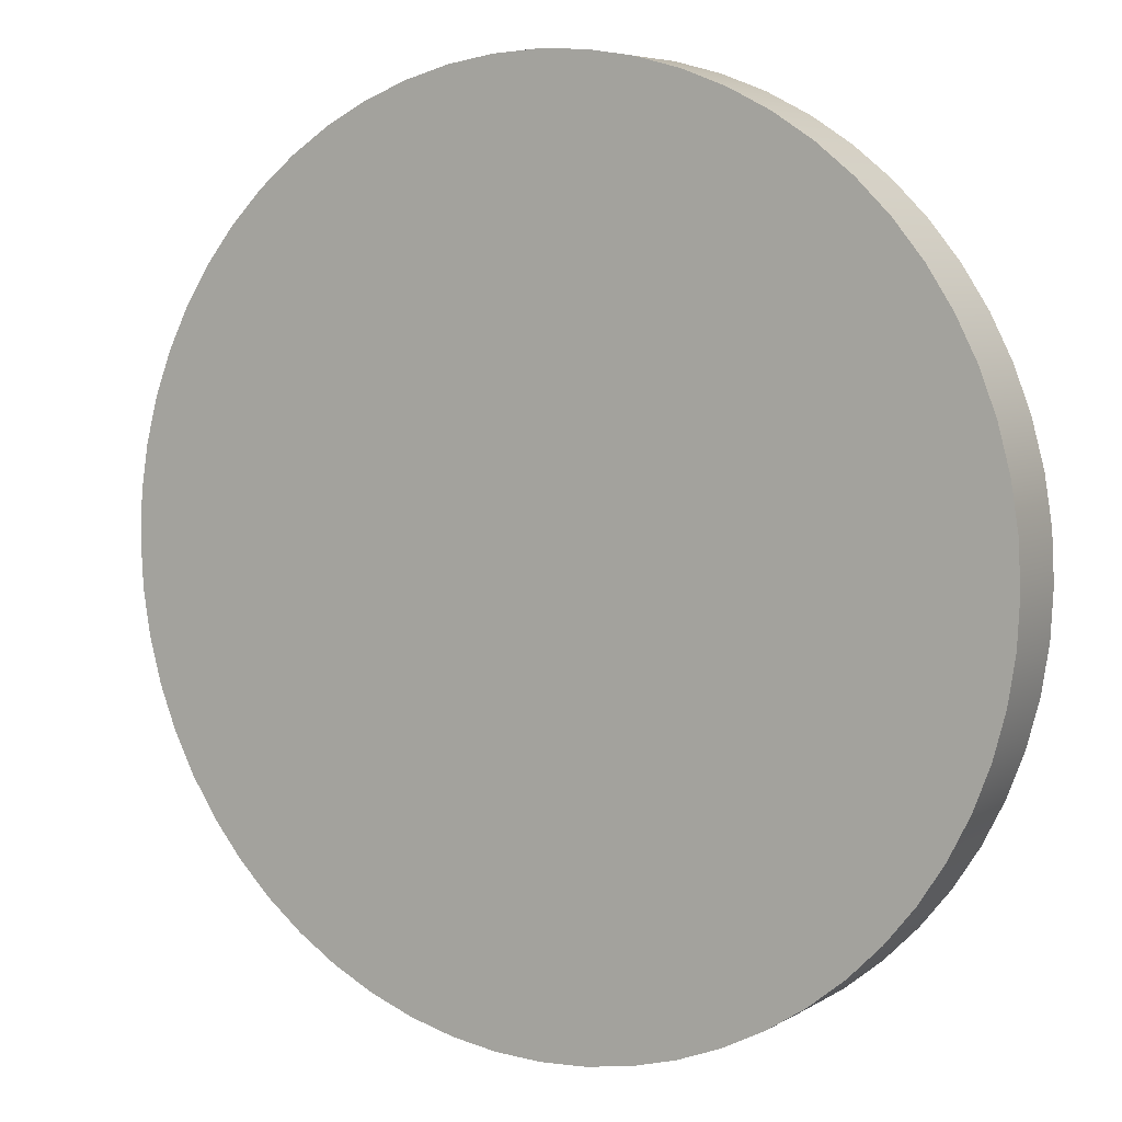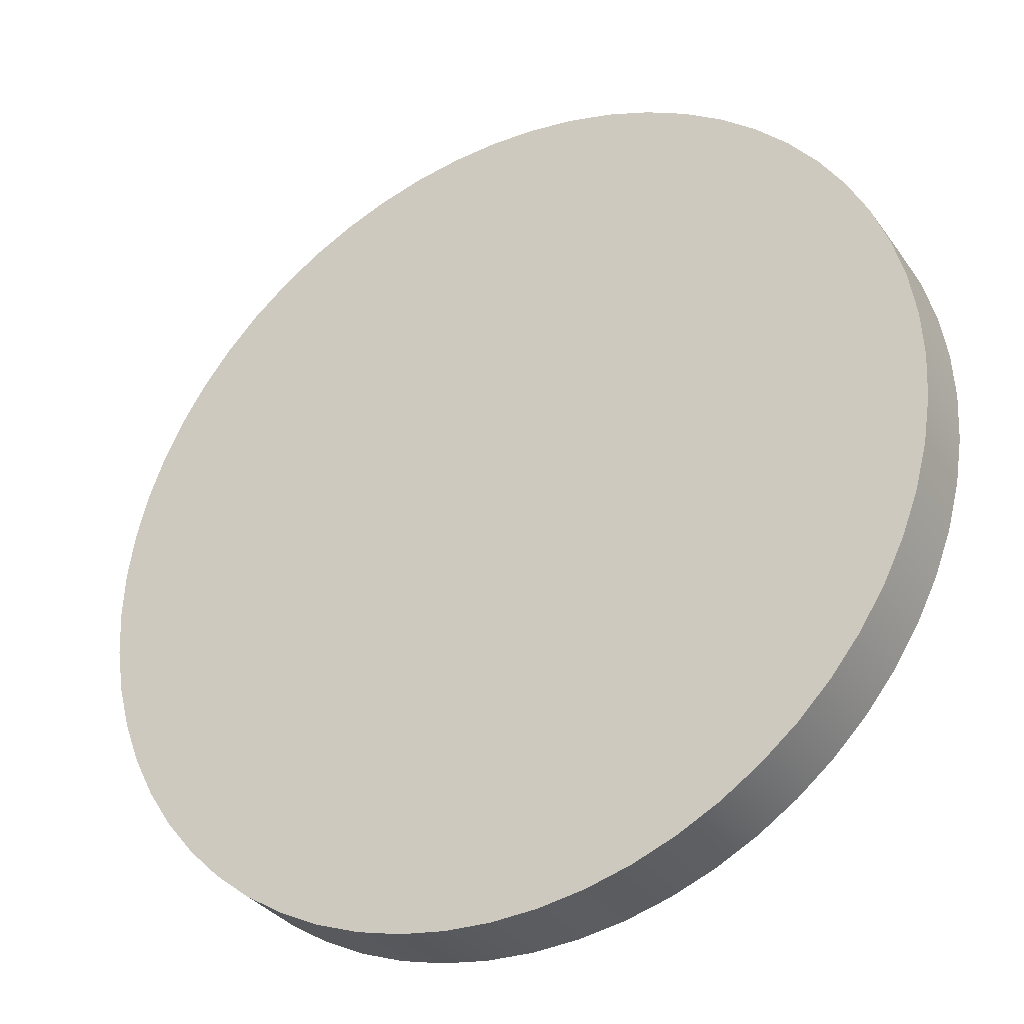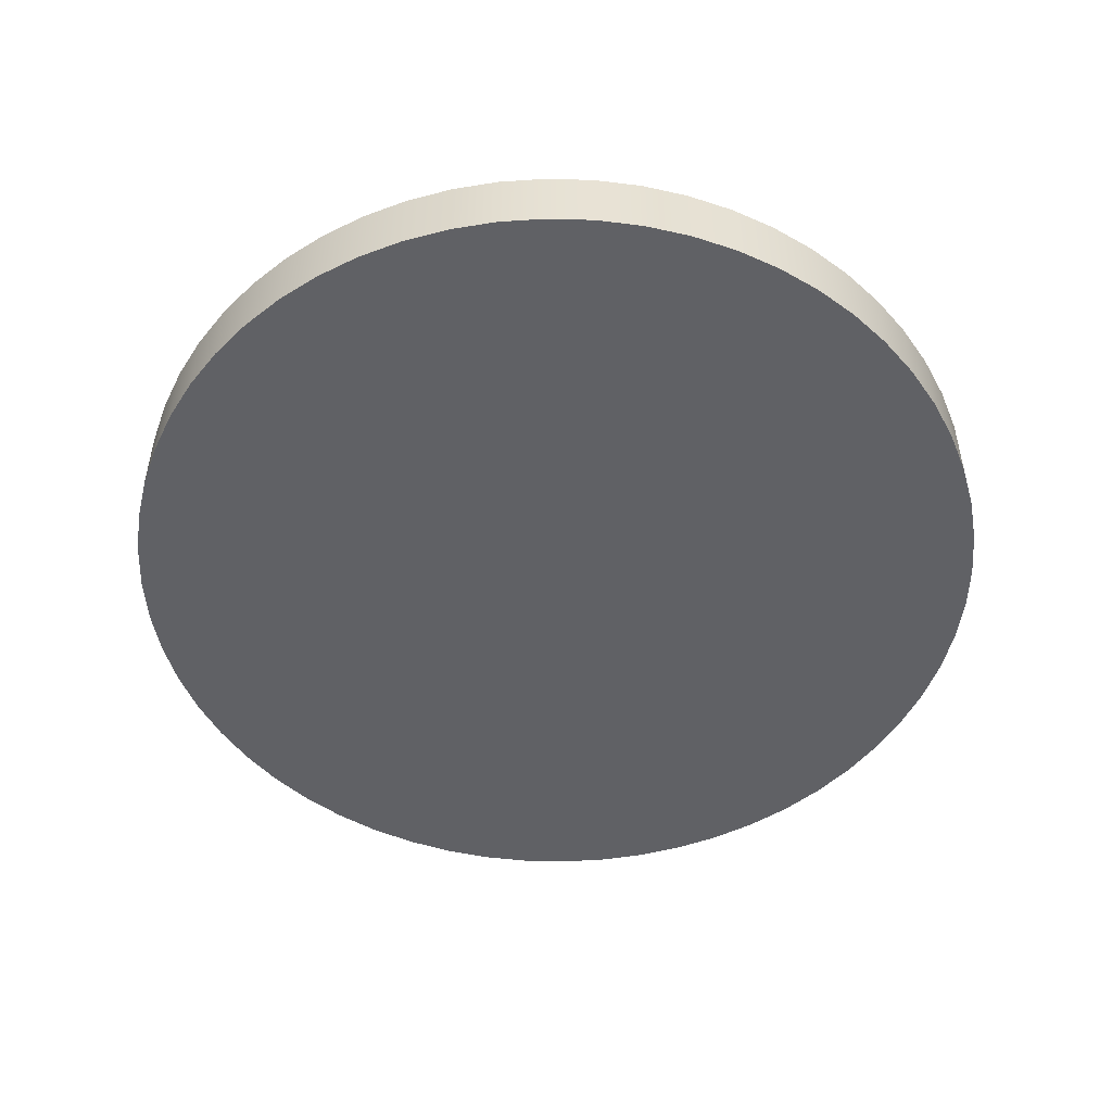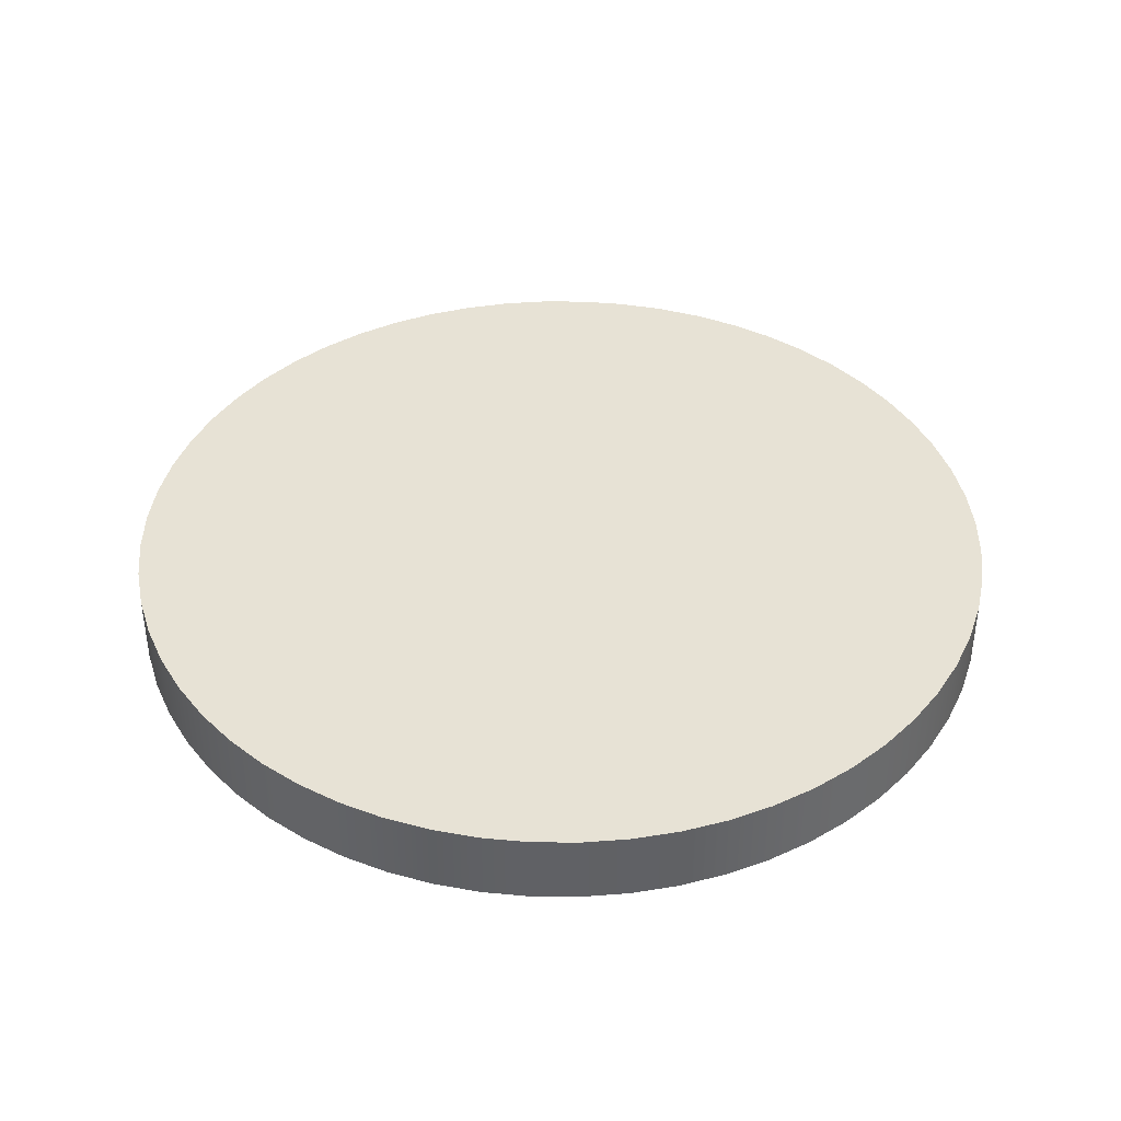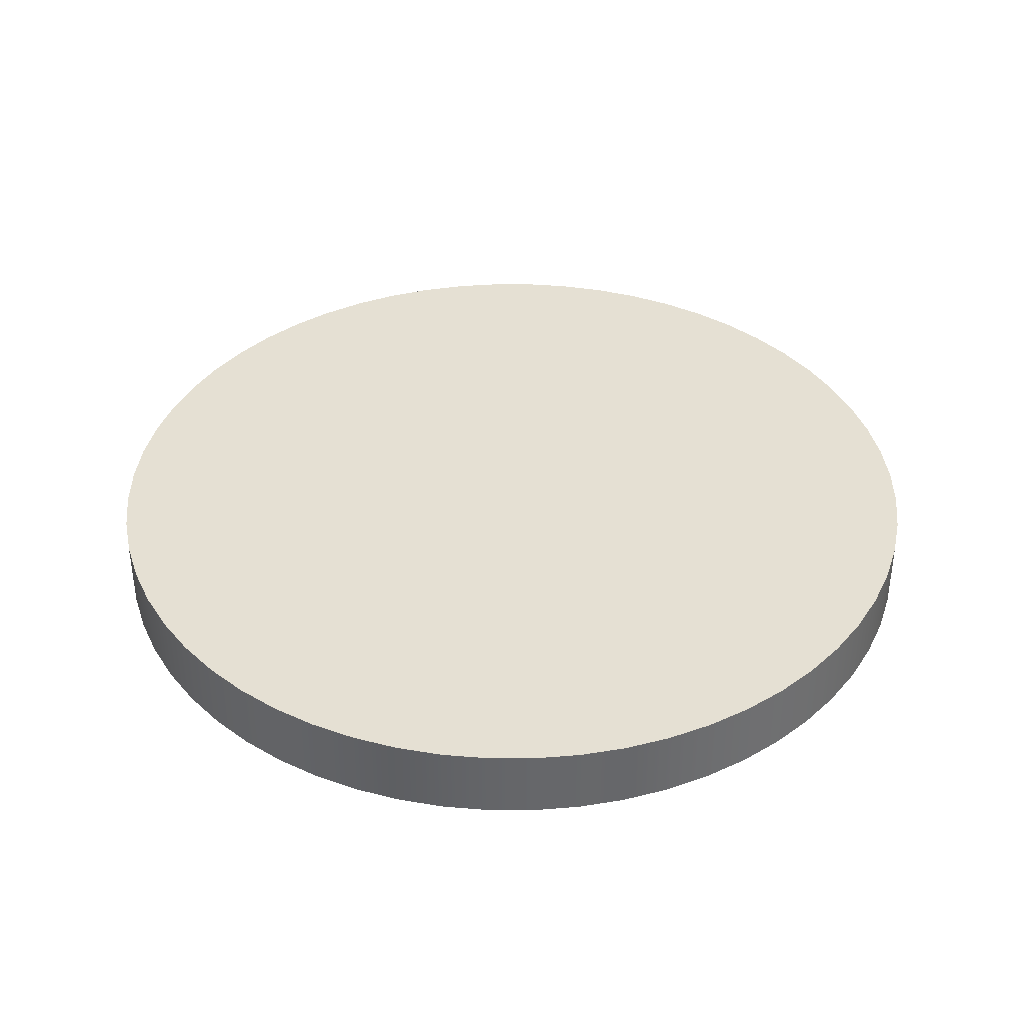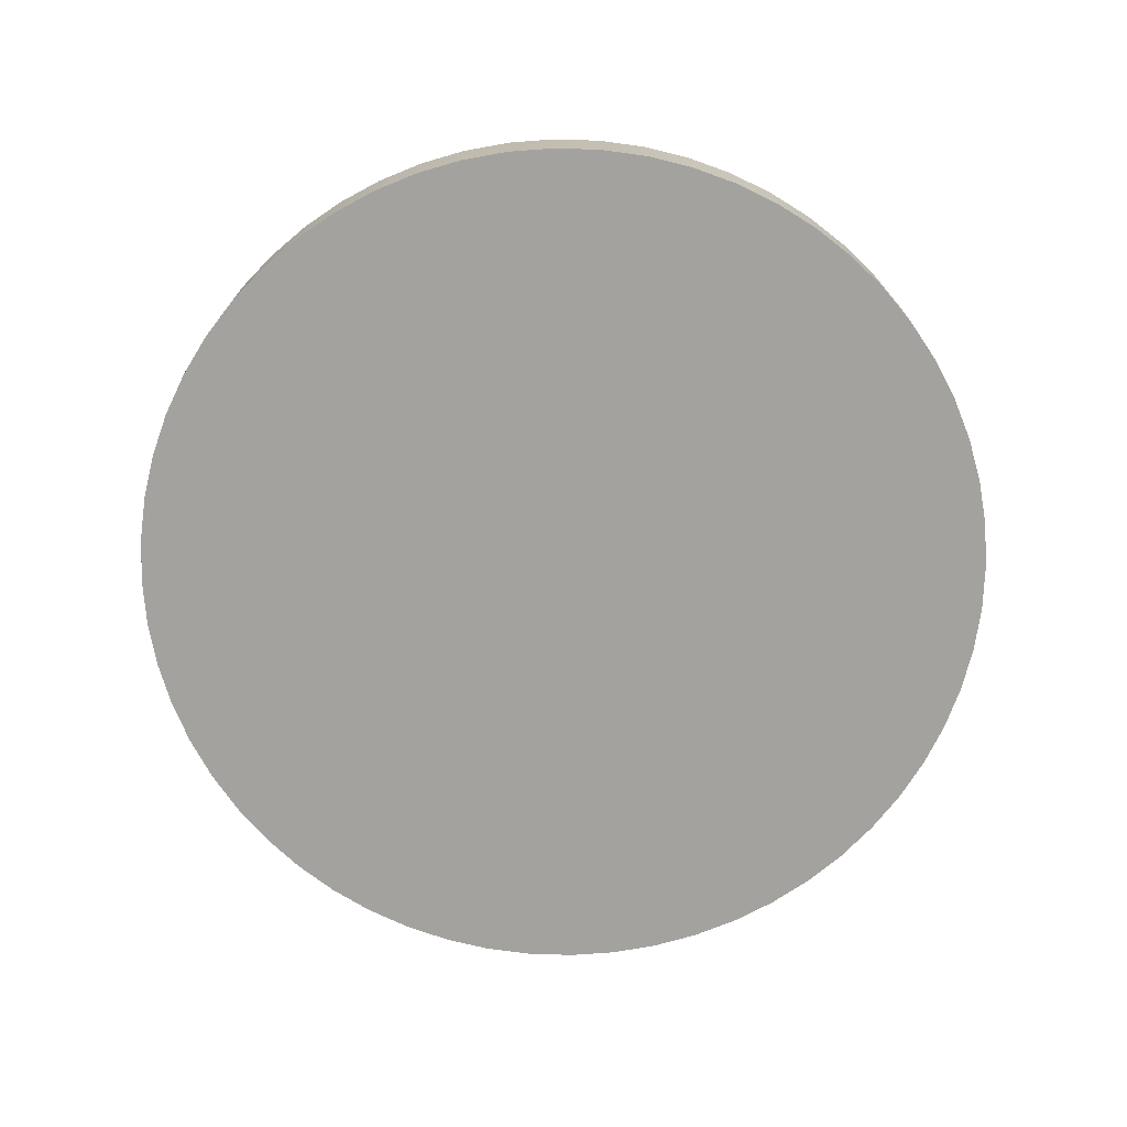
<metadata>
{"format":"obj","ext":"obj","renderer":"f3d","projection":"perspective","resolution":1024,"background":"white","views":[{"elev":5.9,"azim":30.7,"up":"+Y"},{"elev":-33.4,"azim":30.1,"up":"+Y"},{"elev":-50.3,"azim":-64.8,"up":"+Z"},{"elev":40.1,"azim":-92.4,"up":"+Z"},{"elev":38.2,"azim":-50.9,"up":"+Z"},{"elev":-72.6,"azim":-160.8,"up":"+Z"}]}
</metadata>
<code>
v -7.62 -9.332e-16 1.27
v -7.578 0.7965 1.27
v -7.453 1.584 1.27
v -7.247 2.355 1.27
v -6.961 3.099 1.27
v -6.599 3.81 1.27
v -6.165 4.479 1.27
v -5.663 5.099 1.27
v -5.099 5.663 1.27
v -4.479 6.165 1.27
v -3.81 6.599 1.27
v -3.099 6.961 1.27
v -2.355 7.247 1.27
v -1.584 7.453 1.27
v -0.7965 7.578 1.27
v 4.666e-16 7.62 1.27
v 0.7965 7.578 1.27
v 1.584 7.453 1.27
v 2.355 7.247 1.27
v 3.099 6.961 1.27
v 3.81 6.599 1.27
v 4.479 6.165 1.27
v 5.099 5.663 1.27
v 5.663 5.099 1.27
v 6.165 4.479 1.27
v 6.599 3.81 1.27
v 6.961 3.099 1.27
v 7.247 2.355 1.27
v 7.453 1.584 1.27
v 7.578 0.7965 1.27
v 7.62 0 1.27
v 7.578 -0.7965 1.27
v 7.453 -1.584 1.27
v 7.247 -2.355 1.27
v 6.961 -3.099 1.27
v 6.599 -3.81 1.27
v 6.165 -4.479 1.27
v 5.663 -5.099 1.27
v 5.099 -5.663 1.27
v 4.479 -6.165 1.27
v 3.81 -6.599 1.27
v 3.099 -6.961 1.27
v 2.355 -7.247 1.27
v 1.584 -7.453 1.27
v 0.7965 -7.578 1.27
v 4.666e-16 -7.62 1.27
v -0.7965 -7.578 1.27
v -1.584 -7.453 1.27
v -2.355 -7.247 1.27
v -3.099 -6.961 1.27
v -3.81 -6.599 1.27
v -4.479 -6.165 1.27
v -5.099 -5.663 1.27
v -5.663 -5.099 1.27
v -6.165 -4.479 1.27
v -6.599 -3.81 1.27
v -6.961 -3.099 1.27
v -7.247 -2.355 1.27
v -7.453 -1.584 1.27
v -7.578 -0.7965 1.27
v -7.62 -9.332e-16 0
v -7.578 -0.7965 0
v -7.453 -1.584 0
v -7.247 -2.355 0
v -6.961 -3.099 0
v -6.599 -3.81 0
v -6.165 -4.479 0
v -5.663 -5.099 0
v -5.099 -5.663 0
v -4.479 -6.165 0
v -3.81 -6.599 0
v -3.099 -6.961 0
v -2.355 -7.247 0
v -1.584 -7.453 0
v -0.7965 -7.578 0
v 4.666e-16 -7.62 0
v 0.7965 -7.578 0
v 1.584 -7.453 0
v 2.355 -7.247 0
v 3.099 -6.961 0
v 3.81 -6.599 0
v 4.479 -6.165 0
v 5.099 -5.663 0
v 5.663 -5.099 0
v 6.165 -4.479 0
v 6.599 -3.81 0
v 6.961 -3.099 0
v 7.247 -2.355 0
v 7.453 -1.584 0
v 7.578 -0.7965 0
v 7.62 0 0
v 7.578 0.7965 0
v 7.453 1.584 0
v 7.247 2.355 0
v 6.961 3.099 0
v 6.599 3.81 0
v 6.165 4.479 0
v 5.663 5.099 0
v 5.099 5.663 0
v 4.479 6.165 0
v 3.81 6.599 0
v 3.099 6.961 0
v 2.355 7.247 0
v 1.584 7.453 0
v 0.7965 7.578 0
v 4.666e-16 7.62 0
v -0.7965 7.578 0
v -1.584 7.453 0
v -2.355 7.247 0
v -3.099 6.961 0
v -3.81 6.599 0
v -4.479 6.165 0
v -5.099 5.663 0
v -5.663 5.099 0
v -6.165 4.479 0
v -6.599 3.81 0
v -6.961 3.099 0
v -7.247 2.355 0
v -7.453 1.584 0
v -7.578 0.7965 0
v -7.62 -9.332e-16 0
v -7.62 -9.332e-16 1.27
v -7.62 -9.332e-16 1.27
v -7.578 -0.7965 1.27
v -7.453 -1.584 1.27
v -7.247 -2.355 1.27
v -6.961 -3.099 1.27
v -6.599 -3.81 1.27
v -6.165 -4.479 1.27
v -5.663 -5.099 1.27
v -5.099 -5.663 1.27
v -4.479 -6.165 1.27
v -3.81 -6.599 1.27
v -3.099 -6.961 1.27
v -2.355 -7.247 1.27
v -1.584 -7.453 1.27
v -0.7965 -7.578 1.27
v 4.666e-16 -7.62 1.27
v 0.7965 -7.578 1.27
v 1.584 -7.453 1.27
v 2.355 -7.247 1.27
v 3.099 -6.961 1.27
v 3.81 -6.599 1.27
v 4.479 -6.165 1.27
v 5.099 -5.663 1.27
v 5.663 -5.099 1.27
v 6.165 -4.479 1.27
v 6.599 -3.81 1.27
v 6.961 -3.099 1.27
v 7.247 -2.355 1.27
v 7.453 -1.584 1.27
v 7.578 -0.7965 1.27
v 7.62 0 1.27
v 7.578 0.7965 1.27
v 7.453 1.584 1.27
v 7.247 2.355 1.27
v 6.961 3.099 1.27
v 6.599 3.81 1.27
v 6.165 4.479 1.27
v 5.663 5.099 1.27
v 5.099 5.663 1.27
v 4.479 6.165 1.27
v 3.81 6.599 1.27
v 3.099 6.961 1.27
v 2.355 7.247 1.27
v 1.584 7.453 1.27
v 0.7965 7.578 1.27
v 4.666e-16 7.62 1.27
v -0.7965 7.578 1.27
v -1.584 7.453 1.27
v -2.355 7.247 1.27
v -3.099 6.961 1.27
v -3.81 6.599 1.27
v -4.479 6.165 1.27
v -5.099 5.663 1.27
v -5.663 5.099 1.27
v -6.165 4.479 1.27
v -6.599 3.81 1.27
v -6.961 3.099 1.27
v -7.247 2.355 1.27
v -7.453 1.584 1.27
v -7.578 0.7965 1.27
v -7.62 -9.332e-16 0
v -7.578 0.7965 0
v -7.453 1.584 0
v -7.247 2.355 0
v -6.961 3.099 0
v -6.599 3.81 0
v -6.165 4.479 0
v -5.663 5.099 0
v -5.099 5.663 0
v -4.479 6.165 0
v -3.81 6.599 0
v -3.099 6.961 0
v -2.355 7.247 0
v -1.584 7.453 0
v -0.7965 7.578 0
v 4.666e-16 7.62 0
v 0.7965 7.578 0
v 1.584 7.453 0
v 2.355 7.247 0
v 3.099 6.961 0
v 3.81 6.599 0
v 4.479 6.165 0
v 5.099 5.663 0
v 5.663 5.099 0
v 6.165 4.479 0
v 6.599 3.81 0
v 6.961 3.099 0
v 7.247 2.355 0
v 7.453 1.584 0
v 7.578 0.7965 0
v 7.62 0 0
v 7.578 -0.7965 0
v 7.453 -1.584 0
v 7.247 -2.355 0
v 6.961 -3.099 0
v 6.599 -3.81 0
v 6.165 -4.479 0
v 5.663 -5.099 0
v 5.099 -5.663 0
v 4.479 -6.165 0
v 3.81 -6.599 0
v 3.099 -6.961 0
v 2.355 -7.247 0
v 1.584 -7.453 0
v 0.7965 -7.578 0
v 4.666e-16 -7.62 0
v -0.7965 -7.578 0
v -1.584 -7.453 0
v -2.355 -7.247 0
v -3.099 -6.961 0
v -3.81 -6.599 0
v -4.479 -6.165 0
v -5.099 -5.663 0
v -5.663 -5.099 0
v -6.165 -4.479 0
v -6.599 -3.81 0
v -6.961 -3.099 0
v -7.247 -2.355 0
v -7.453 -1.584 0
v -7.578 -0.7965 0
g ebcc81b4-e30a-11ea-be05-54bf646e7e1f
f 2 120 1
f 1 120 121
f 122 61 60
f 60 61 62
f 60 62 59
f 59 62 63
f 59 63 58
f 58 63 64
f 58 64 57
f 57 64 65
f 57 65 56
f 56 65 66
f 56 66 55
f 55 66 67
f 55 67 54
f 54 67 68
f 54 68 53
f 53 68 69
f 53 69 52
f 52 69 70
f 52 70 51
f 51 70 71
f 51 71 50
f 50 71 72
f 50 72 49
f 49 72 73
f 49 73 48
f 48 73 74
f 48 74 47
f 47 74 75
f 47 75 46
f 46 75 76
f 46 76 45
f 45 76 77
f 45 77 44
f 44 77 78
f 44 78 43
f 43 78 79
f 43 79 42
f 42 79 80
f 42 80 41
f 41 80 81
f 41 81 40
f 40 81 82
f 40 82 39
f 39 82 83
f 39 83 38
f 38 83 84
f 38 84 37
f 37 84 85
f 37 85 36
f 36 85 86
f 36 86 35
f 35 86 87
f 35 87 34
f 34 87 88
f 34 88 33
f 33 88 89
f 33 89 32
f 32 89 90
f 32 90 31
f 31 90 91
f 31 91 30
f 30 91 92
f 30 92 29
f 29 92 93
f 29 93 28
f 28 93 94
f 28 94 27
f 27 94 95
f 27 95 26
f 26 95 96
f 26 96 25
f 25 96 97
f 25 97 24
f 24 97 98
f 24 98 23
f 23 98 99
f 23 99 22
f 22 99 100
f 22 100 21
f 21 100 101
f 21 101 20
f 20 101 102
f 20 102 19
f 19 102 103
f 19 103 18
f 18 103 104
f 18 104 17
f 17 104 105
f 17 105 16
f 16 105 106
f 16 106 15
f 15 106 107
f 15 107 14
f 14 107 108
f 14 108 13
f 13 108 109
f 13 109 12
f 12 109 110
f 12 110 11
f 11 110 111
f 11 111 10
f 10 111 112
f 10 112 9
f 9 112 113
f 9 113 8
f 8 113 114
f 8 114 7
f 7 114 115
f 7 115 6
f 6 115 116
f 6 116 5
f 5 116 117
f 5 117 4
f 4 117 118
f 4 118 3
f 3 118 119
f 3 119 2
f 2 119 120
g ebccf6e8-e30a-11ea-a273-54bf646e7e1f
f 124 152 123
f 123 152 153
f 123 153 182
f 182 153 154
f 182 154 181
f 181 154 155
f 181 155 180
f 180 155 156
f 180 156 179
f 179 156 157
f 179 157 178
f 178 157 158
f 178 158 177
f 177 158 159
f 177 159 176
f 176 159 160
f 176 160 175
f 175 160 161
f 175 161 174
f 174 161 162
f 174 162 173
f 173 162 163
f 173 163 172
f 172 163 164
f 172 164 171
f 171 164 165
f 171 165 170
f 170 165 166
f 170 166 169
f 169 166 167
f 169 167 168
f 152 124 151
f 151 124 125
f 151 125 150
f 150 125 126
f 150 126 149
f 149 126 127
f 149 127 148
f 148 127 128
f 148 128 147
f 147 128 129
f 147 129 146
f 146 129 130
f 146 130 145
f 145 130 131
f 145 131 144
f 144 131 132
f 144 132 143
f 143 132 133
f 143 133 142
f 142 133 134
f 142 134 141
f 141 134 135
f 141 135 140
f 140 135 136
f 140 136 139
f 139 136 137
f 139 137 138
g ebcd44f0-e30a-11ea-ab7b-54bf646e7e1f
f 184 212 183
f 183 212 213
f 183 213 242
f 242 213 214
f 242 214 241
f 241 214 215
f 241 215 240
f 240 215 216
f 240 216 239
f 239 216 217
f 239 217 238
f 238 217 218
f 238 218 237
f 237 218 219
f 237 219 236
f 236 219 220
f 236 220 235
f 235 220 221
f 235 221 234
f 234 221 222
f 234 222 233
f 233 222 223
f 233 223 232
f 232 223 224
f 232 224 231
f 231 224 225
f 231 225 230
f 230 225 226
f 230 226 229
f 229 226 227
f 229 227 228
f 212 184 211
f 211 184 185
f 211 185 210
f 210 185 186
f 210 186 209
f 209 186 187
f 209 187 208
f 208 187 188
f 208 188 207
f 207 188 189
f 207 189 206
f 206 189 190
f 206 190 205
f 205 190 191
f 205 191 204
f 204 191 192
f 204 192 203
f 203 192 193
f 203 193 202
f 202 193 194
f 202 194 201
f 201 194 195
f 201 195 200
f 200 195 196
f 200 196 199
f 199 196 197
f 199 197 198

</code>
